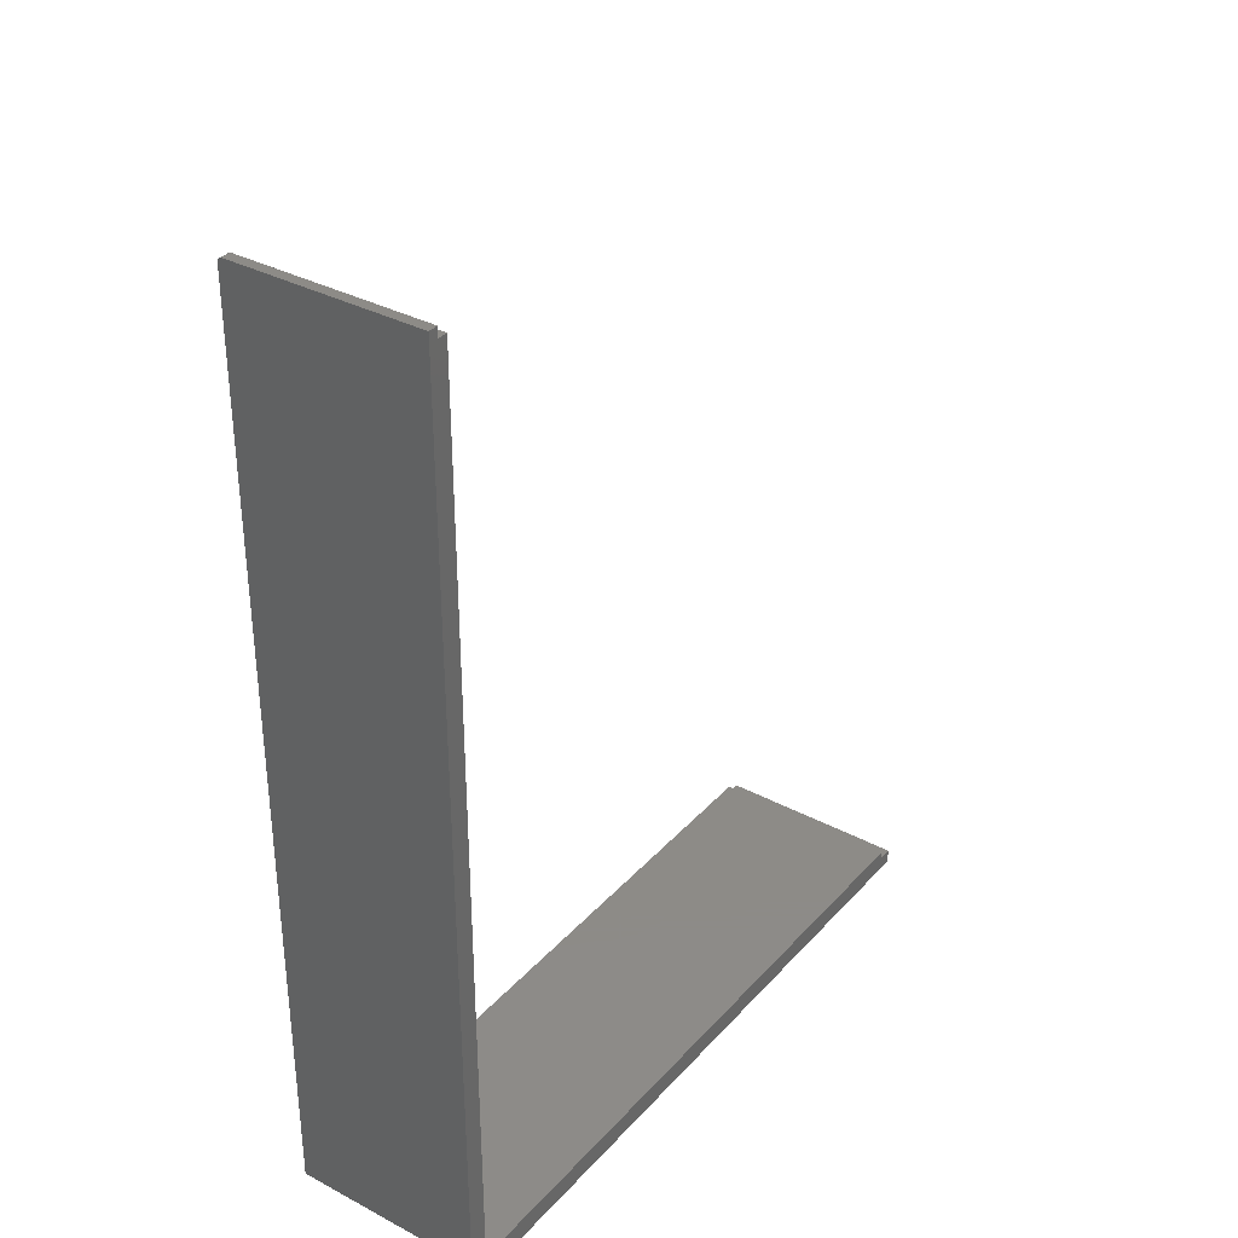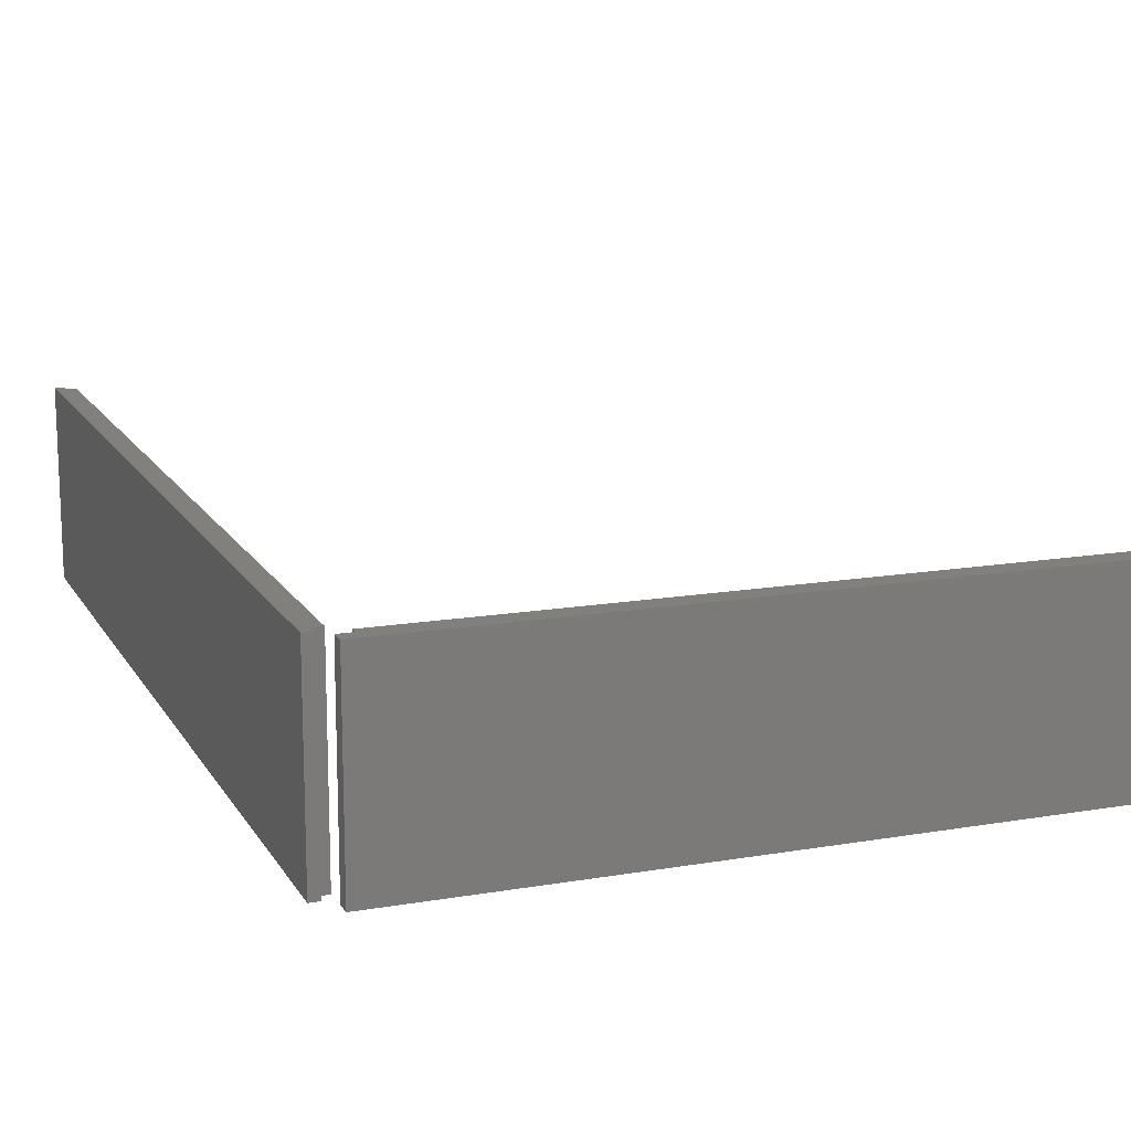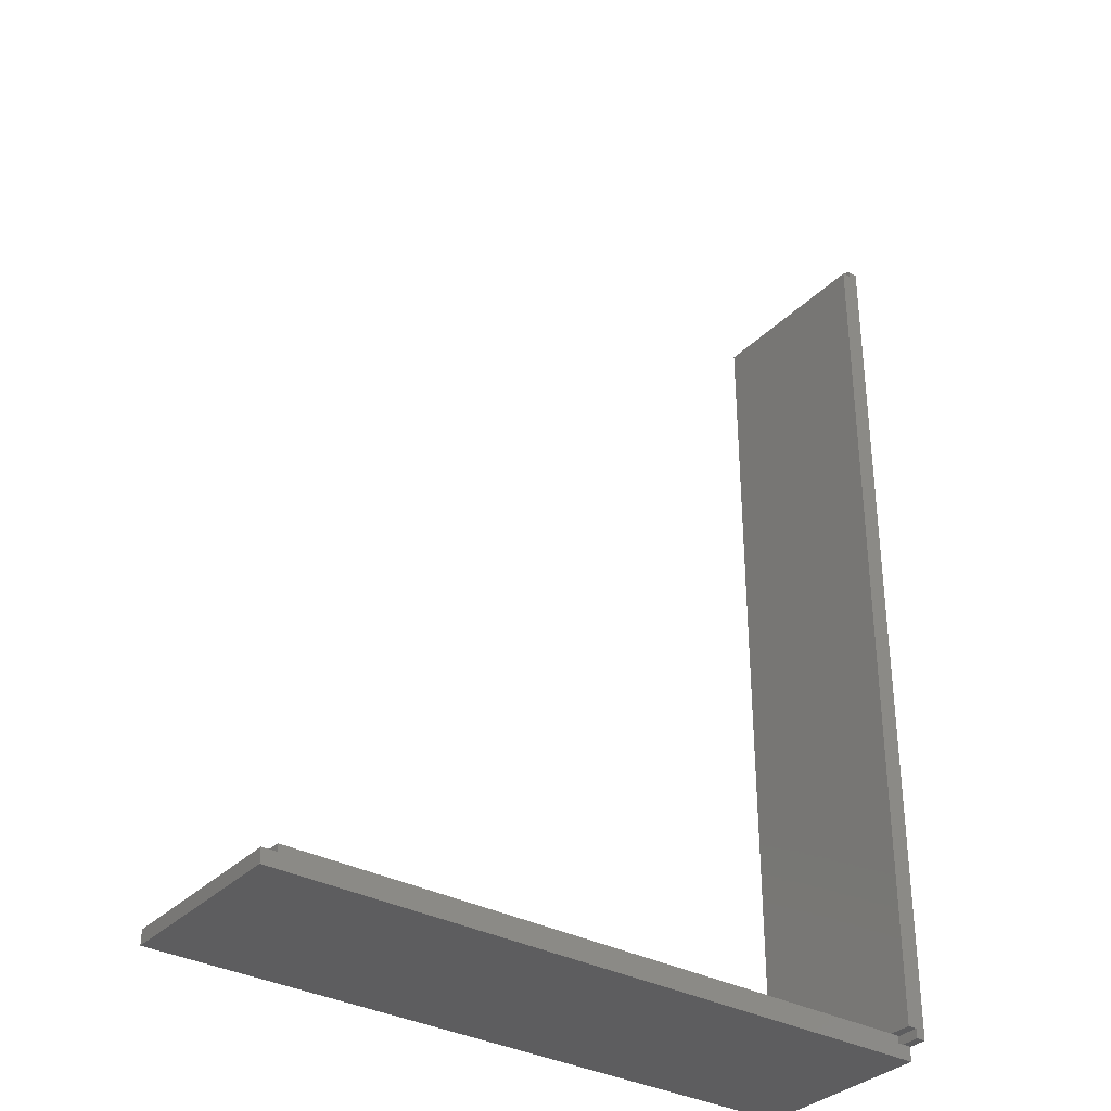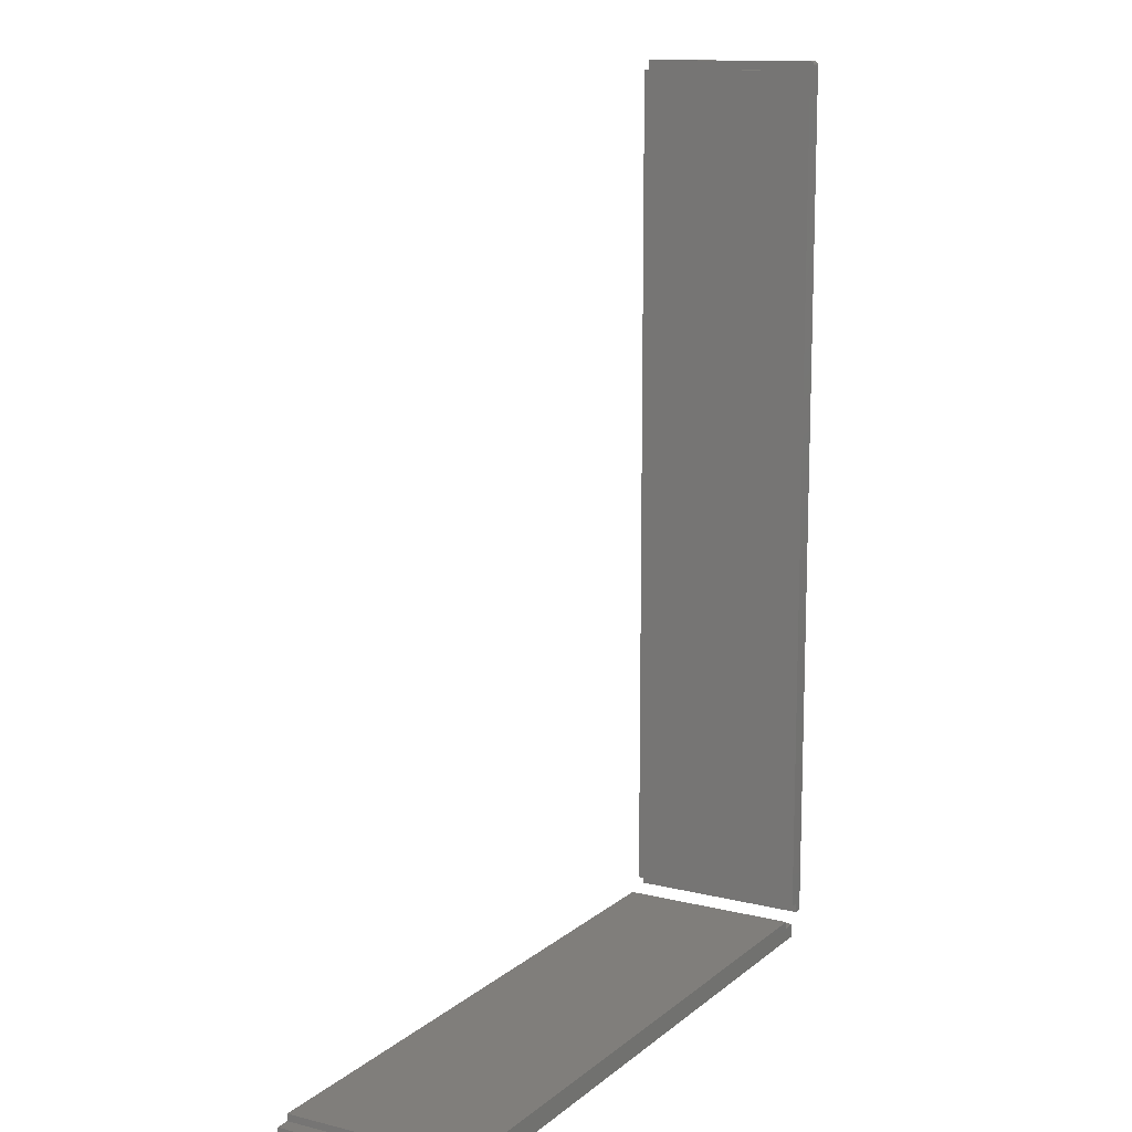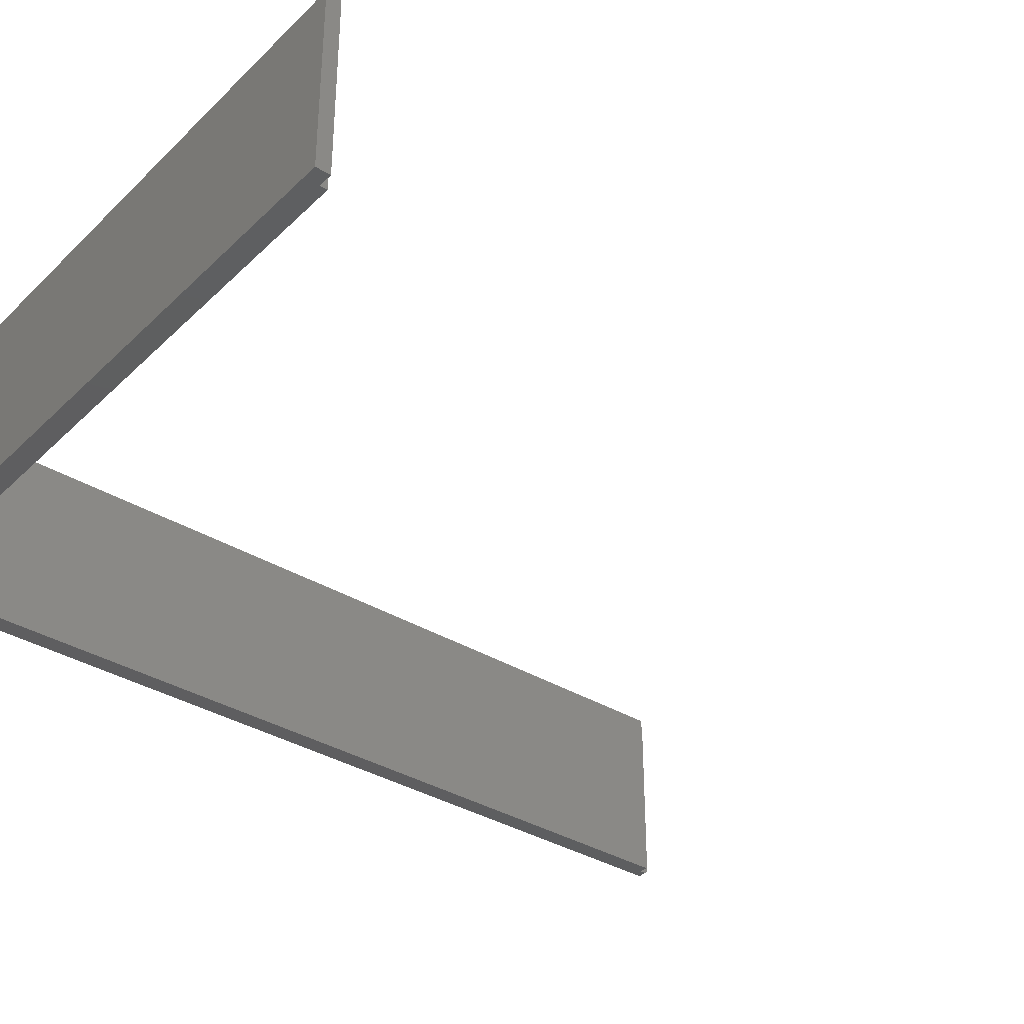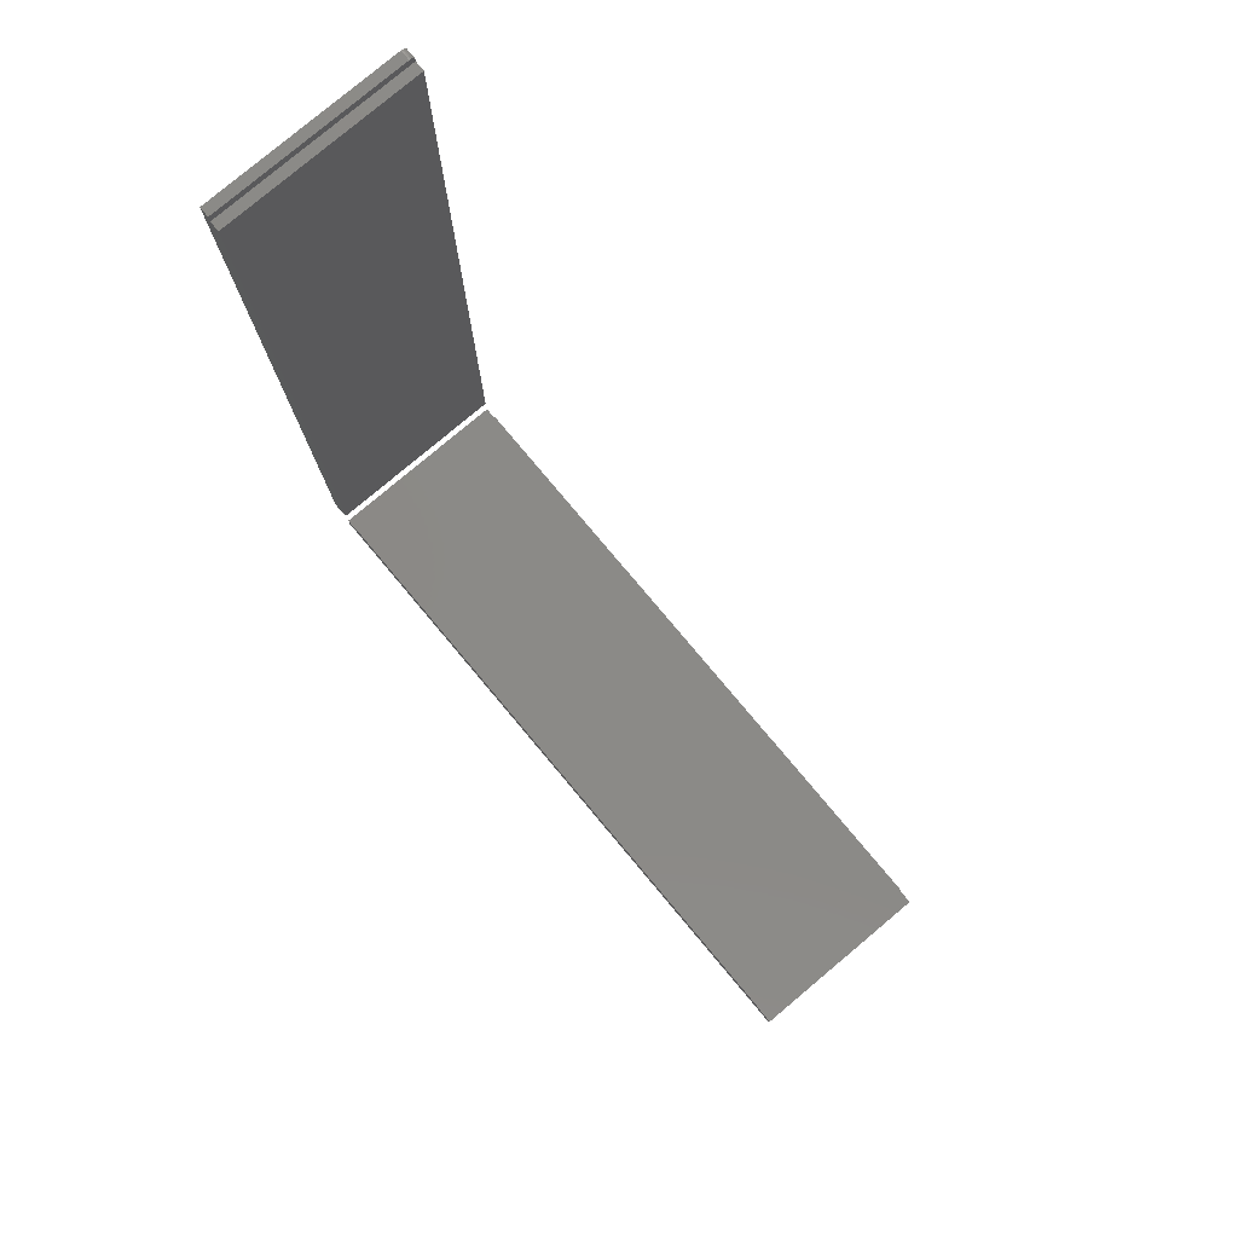
<metadata>
{"format":"stl","ext":"stl","renderer":"f3d","projection":"perspective","resolution":1024,"background":"white","views":[{"elev":34.7,"azim":-54.6,"up":"+Y"},{"elev":14.6,"azim":-20.5,"up":"+Z"},{"elev":-33.3,"azim":143.3,"up":"+Y"},{"elev":12.5,"azim":119.7,"up":"+Y"},{"elev":-35.7,"azim":51.2,"up":"+Z"},{"elev":79.1,"azim":50.0,"up":"+Y"}]}
</metadata>
<code>
# stl→obj: 48 verts, 88 faces
v -0.5391 -0.75 0.1484
v 0.5312 -0.75 0.1484
v 0.5312 -0.7275 0.1484
v 0.5087 -0.7275 0.1484
v -0.5165 -0.7275 0.1484
v -0.5391 -0.7275 0.1484
v -0.5165 -0.7162 0.1484
v 0.5087 -0.7162 0.1484
v -0.5391 -0.75 -0.1484
v -0.5391 -0.7275 -0.1484
v -0.5165 -0.7275 -0.1484
v 0.5087 -0.7275 -0.1484
v 0.5312 -0.7275 -0.1484
v 0.5312 -0.75 -0.1484
v -0.5165 -0.7162 -0.1484
v 0.5087 -0.7162 -0.1484
v -0.5703 0.7109 -0.1484
v -0.5553 -0.6959 -0.1484
v -0.5703 -0.7109 -0.1484
v -0.5553 -0.7109 -0.1484
v -0.5553 0.7037 -0.1484
v -0.5402 0.7037 -0.1484
v -0.5402 -0.6959 -0.1484
v -0.5553 0.7109 -0.1484
v -0.5703 0.7153 -0.1471
v -0.5703 0.7125 -0.1483
v -0.5703 0.7139 -0.1478
v -0.5703 0.7174 -0.145
v -0.5703 0.7188 0.1484
v -0.5703 0.7188 -0.1406
v -0.5703 0.7186 -0.1421
v -0.5703 0.7182 -0.1436
v -0.5703 -0.7109 0.1484
v -0.5703 0.7165 -0.1461
v -0.5553 0.7188 -0.1406
v -0.5553 0.7188 0.1484
v -0.5553 0.7037 0.1484
v -0.5553 0.7125 -0.1483
v -0.5553 0.7139 -0.1478
v -0.5553 0.7153 -0.1471
v -0.5553 0.7165 -0.1461
v -0.5553 0.7174 -0.145
v -0.5553 0.7182 -0.1436
v -0.5553 0.7186 -0.1421
v -0.5553 -0.6959 0.1484
v -0.5402 -0.6959 0.1484
v -0.5402 0.7037 0.1484
v -0.5553 -0.7109 0.1484
f 1 2 3
f 1 3 4
f 1 4 5
f 1 5 6
f 5 4 7
f 7 4 8
f 9 10 11
f 9 11 12
f 9 12 13
f 9 13 14
f 11 15 12
f 12 15 16
f 10 9 6
f 6 9 1
f 5 11 6
f 6 11 10
f 15 11 7
f 7 11 5
f 8 16 7
f 7 16 15
f 12 16 4
f 4 16 8
f 3 13 4
f 4 13 12
f 14 13 2
f 2 13 3
f 1 9 2
f 2 9 14
f 17 18 19
f 18 20 19
f 21 22 23
f 21 23 18
f 21 18 17
f 21 17 24
f 17 25 26
f 25 27 26
f 28 29 30
f 28 30 31
f 28 31 32
f 33 29 28
f 33 28 34
f 33 34 25
f 33 25 17
f 33 17 19
f 35 30 36
f 36 30 29
f 24 37 21
f 38 39 40
f 38 40 41
f 38 41 42
f 38 42 43
f 38 43 44
f 38 44 35
f 36 37 24
f 36 24 38
f 36 38 35
f 24 17 38
f 38 17 26
f 38 26 39
f 39 26 27
f 39 27 40
f 40 27 25
f 40 25 41
f 41 25 34
f 41 34 42
f 42 34 28
f 42 28 43
f 43 28 32
f 43 32 44
f 44 32 31
f 44 31 35
f 35 31 30
f 29 37 36
f 45 46 47
f 45 47 37
f 45 37 29
f 45 29 33
f 45 33 48
f 22 21 47
f 47 21 37
f 46 23 47
f 47 23 22
f 18 23 45
f 45 23 46
f 48 20 45
f 45 20 18
f 19 20 33
f 33 20 48

</code>
